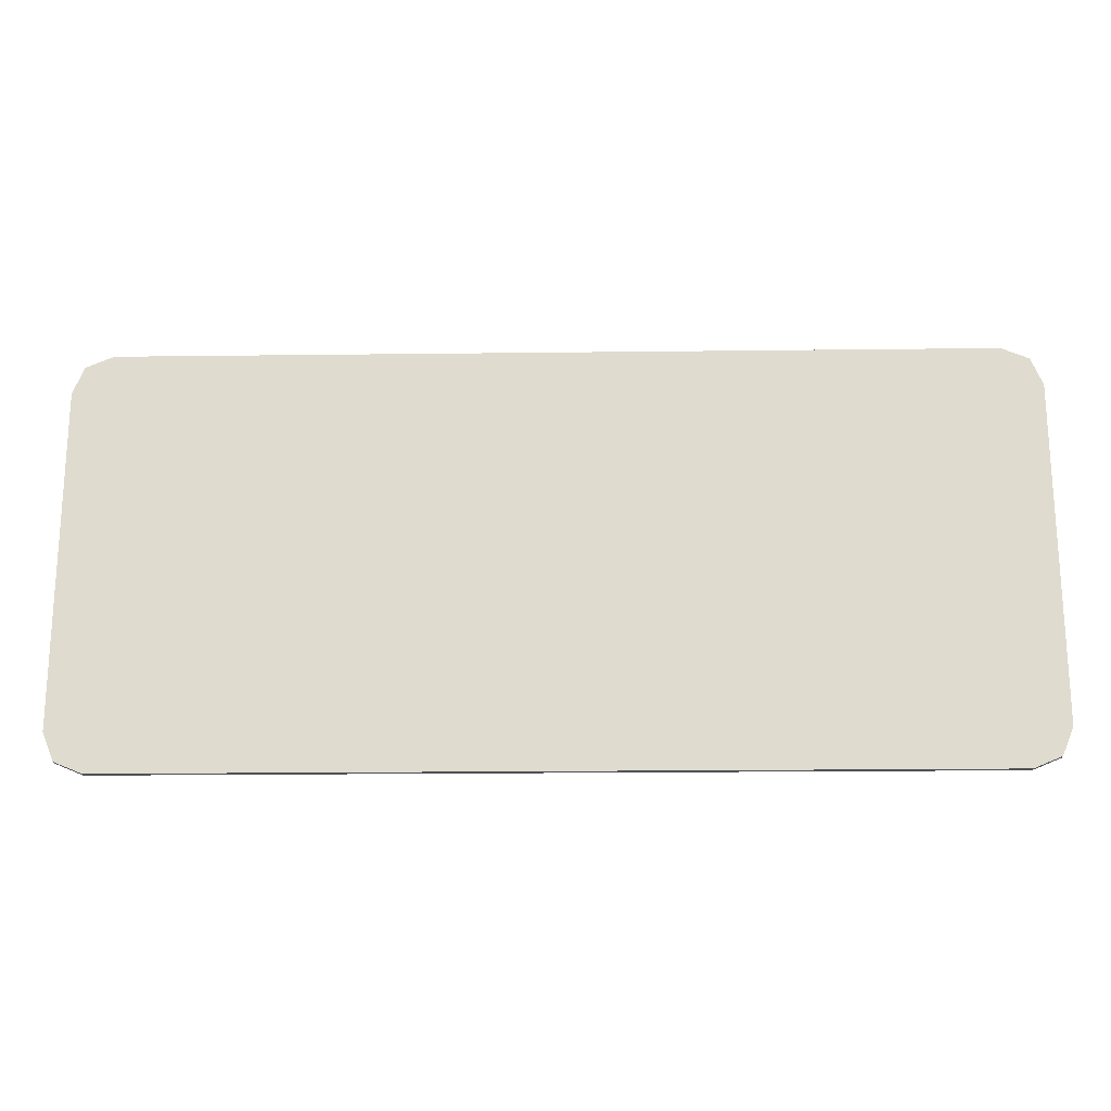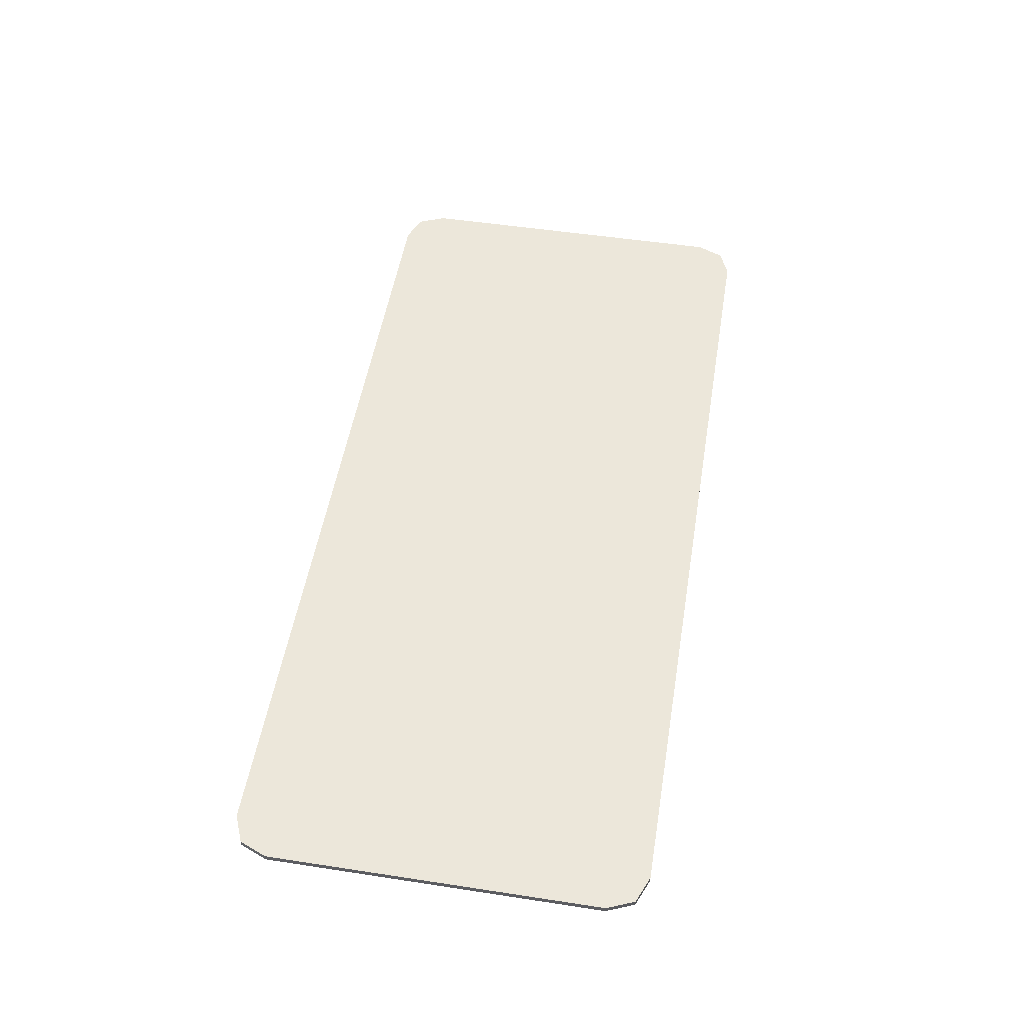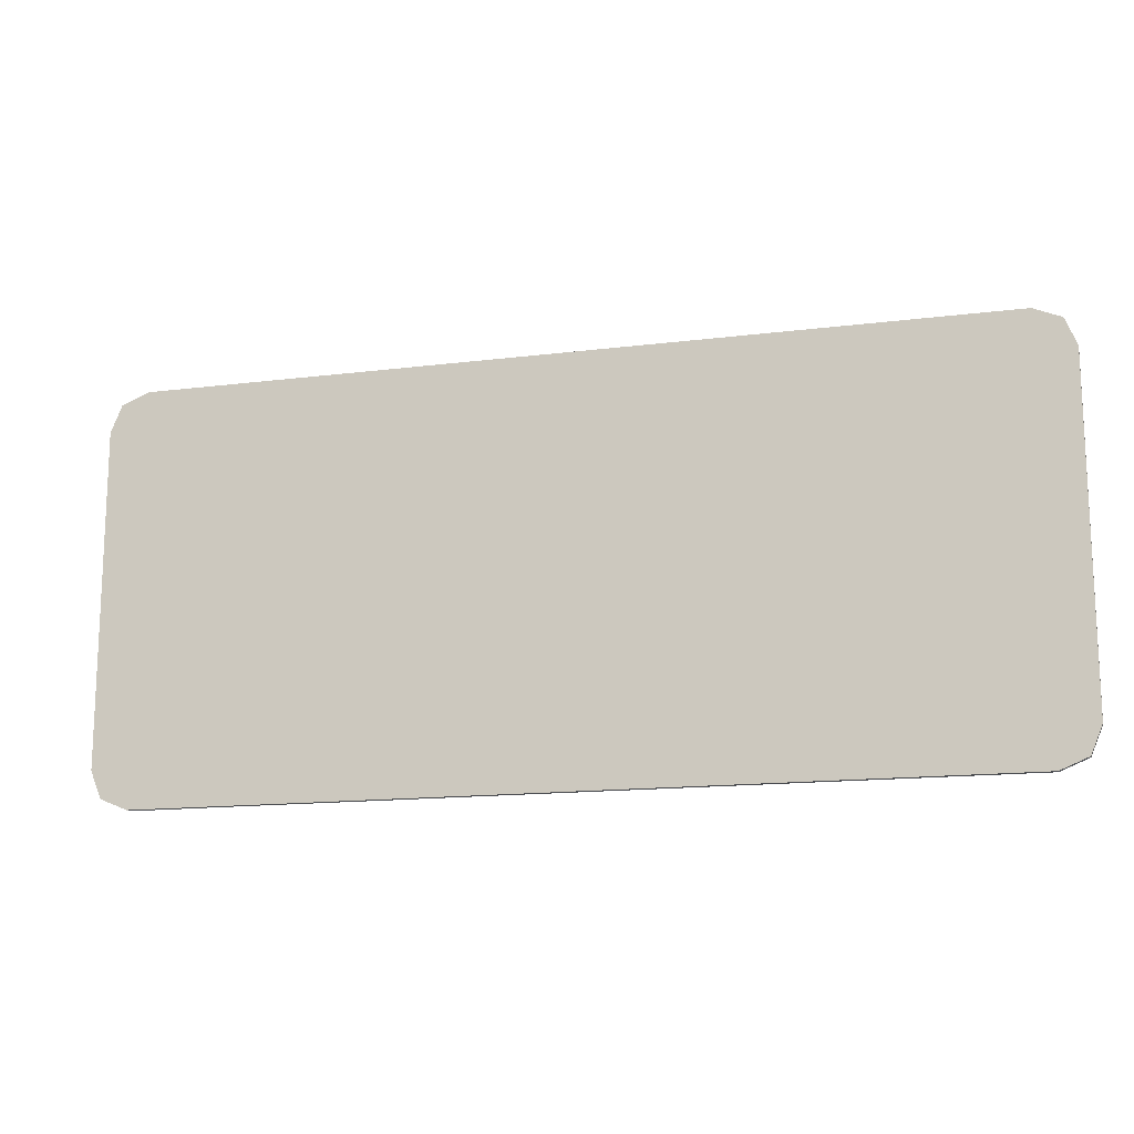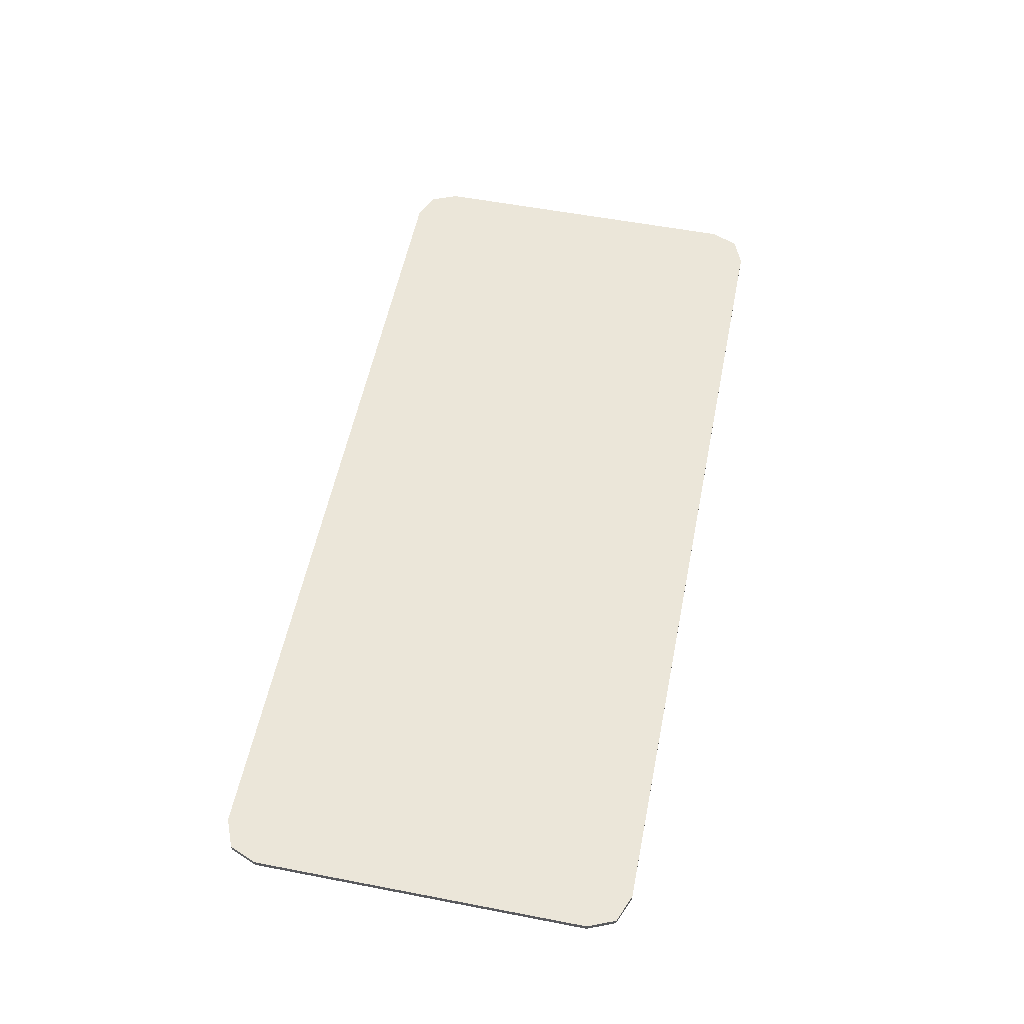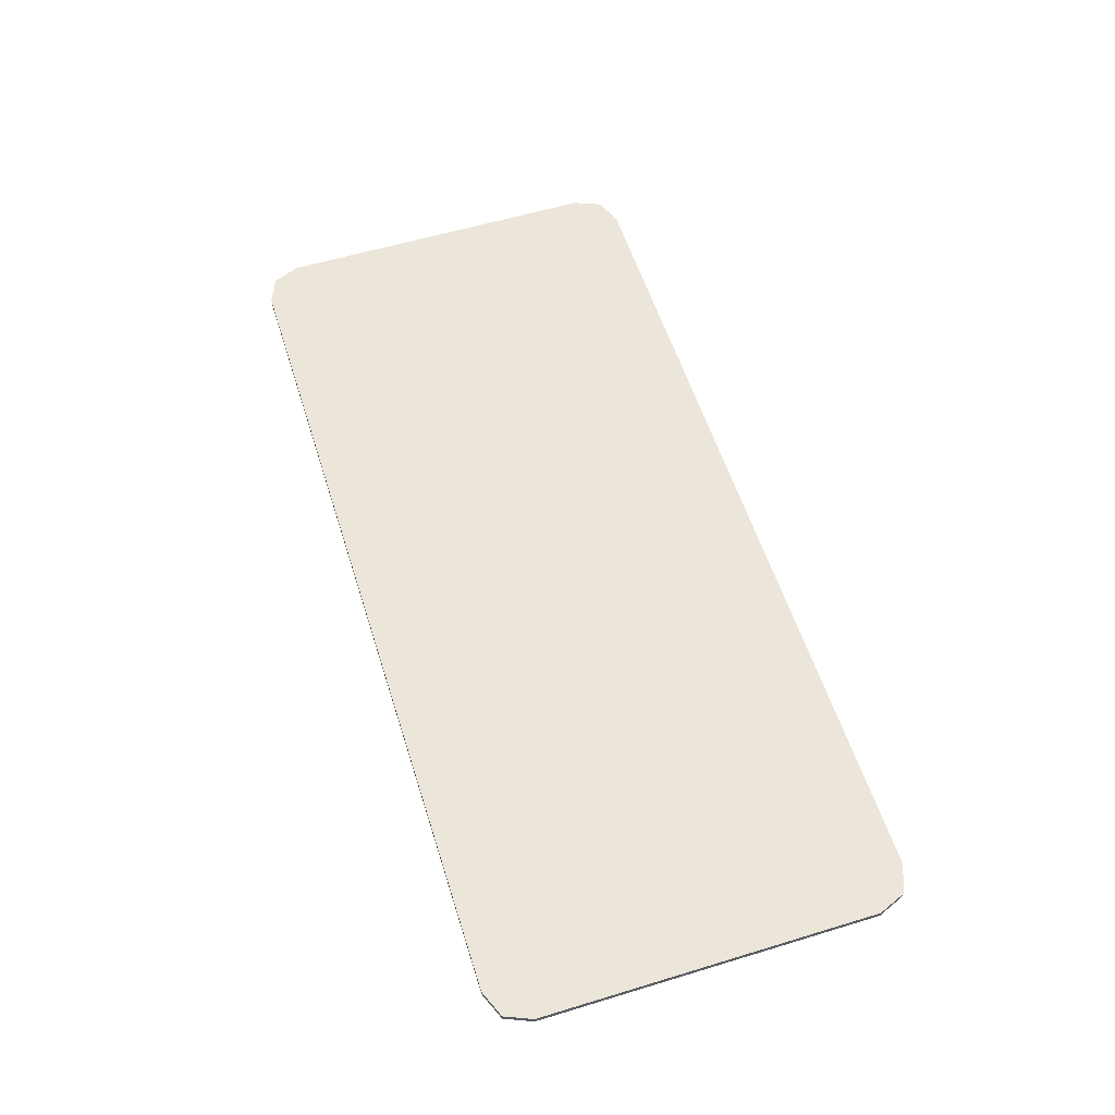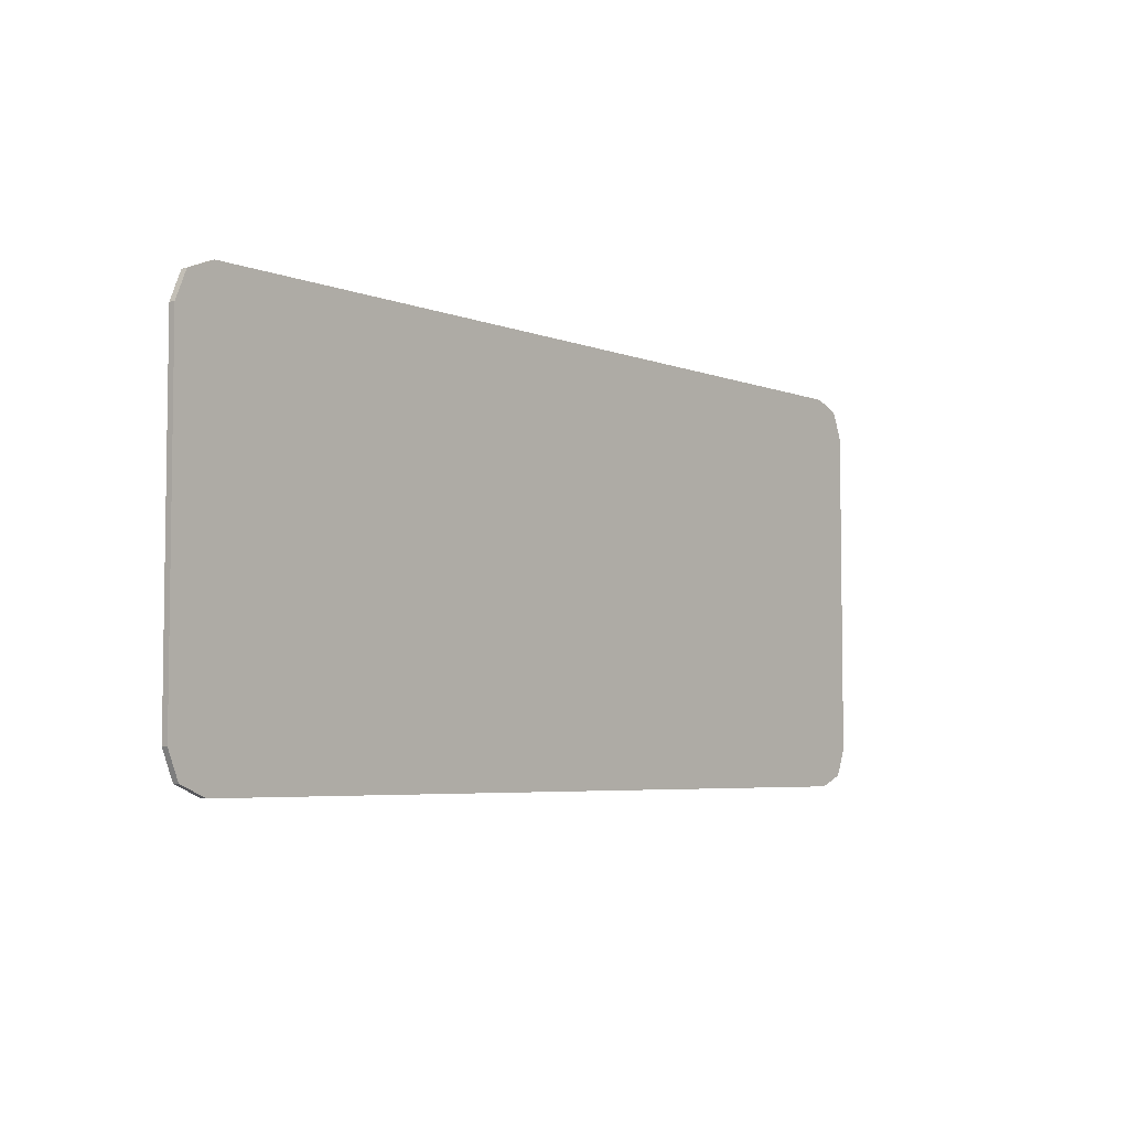
<metadata>
{"format":"obj","ext":"obj","renderer":"f3d","projection":"perspective","resolution":1024,"background":"white","views":[{"elev":-19.9,"azim":-178.7,"up":"+Z"},{"elev":51.7,"azim":99.4,"up":"+Y"},{"elev":-14.8,"azim":-164.8,"up":"+Z"},{"elev":56.0,"azim":101.4,"up":"+Y"},{"elev":57.5,"azim":-107.5,"up":"+Y"},{"elev":-5.1,"azim":129.7,"up":"+Z"}]}
</metadata>
<code>
v -0.9 0 0.325
v -0.878 0 0.378
v -0.825 0 0.4
v 0.9 0 0.325
v 0.878 0 0.378
v 0.825 0 0.4
v 0.9 0 -0.325
v 0.9 0 0.325
v -0.9 0 0.325
v -0.9 0 -0.325
v 0.9 0 -0.325
v 0.9 -0.0125 -0.325
v 0.9 -0.0125 0.325
v 0.9 0 0.325
v -0.9 0 0.325
v -0.9 -0.0125 0.325
v -0.9 -0.0125 -0.325
v -0.9 0 -0.325
v -0.9 0 -0.325
v -0.878 0 -0.378
v -0.825 0 -0.4
v 0.9 0 -0.325
v 0.878 0 -0.378
v 0.825 0 -0.4
v -0.878 0 0.378
v -0.9 0 0.325
v -0.9 -0.0125 0.325
v -0.878 -0.0125 0.378
v -0.825 0 0.4
v -0.878 0 0.378
v -0.878 -0.0125 0.378
v -0.825 -0.0125 0.4
v 0.878 0 0.378
v 0.9 0 0.325
v 0.9 -0.0125 0.325
v 0.878 -0.0125 0.378
v 0.825 0 0.4
v 0.878 0 0.378
v 0.878 -0.0125 0.378
v 0.825 -0.0125 0.4
v -0.878 0 -0.378
v -0.9 0 -0.325
v -0.9 -0.0125 -0.325
v -0.878 -0.0125 -0.378
v -0.825 0 -0.4
v -0.878 0 -0.378
v -0.878 -0.0125 -0.378
v -0.825 -0.0125 -0.4
v 0.878 0 -0.378
v 0.9 0 -0.325
v 0.9 -0.0125 -0.325
v 0.878 -0.0125 -0.378
v 0.825 0 -0.4
v 0.878 0 -0.378
v 0.878 -0.0125 -0.378
v 0.825 -0.0125 -0.4
v -0.9 -0.0125 0.325
v -0.878 -0.0125 0.378
v -0.825 -0.0125 0.4
v 0.9 -0.0125 0.325
v 0.878 -0.0125 0.378
v 0.825 -0.0125 0.4
v -0.9 -0.0125 -0.325
v -0.878 -0.0125 -0.378
v -0.825 -0.0125 -0.4
v 0.9 -0.0125 -0.325
v 0.878 -0.0125 -0.378
v 0.825 -0.0125 -0.4
v 0.825 0 0.4
v 0.9 0 0.325
v -0.9 0 0.325
v -0.825 0 0.4
v 0.825 0 -0.4
v -0.825 0 -0.4
v -0.9 0 -0.325
v 0.9 0 -0.325
v -0.825 0 0.4
v -0.825 -0.0125 0.4
v -0.4625 -0.0125 0.4
v -0.825 0 0.4
v -0.4625 -0.0125 0.4
v 0.4625 -0.0125 0.4
v 0.825 0 0.4
v 0.825 0 0.4
v 0.4625 -0.0125 0.4
v 0.825 -0.0125 0.4
v -0.825 0 -0.4
v -0.4625 -0.0125 -0.4
v -0.825 -0.0125 -0.4
v -0.825 0 -0.4
v 0.825 0 -0.4
v 0.4625 -0.0125 -0.4
v -0.4625 -0.0125 -0.4
v 0.825 0 -0.4
v 0.825 -0.0125 -0.4
v 0.4625 -0.0125 -0.4
v -0.4625 -0.0125 0.4
v -0.4625 -0.0125 -0.4
v 0.4625 -0.0125 -0.4
v 0.4625 -0.0125 0.4
v -0.825 -0.0125 0.4
v -0.9 -0.0125 0.325
v -0.9 -0.0125 -0.325
v -0.825 -0.0125 -0.4
v -0.825 -0.0125 0.4
v -0.825 -0.0125 -0.4
v -0.4625 -0.0125 -0.4
v -0.4625 -0.0125 0.4
v 0.825 -0.0125 0.4
v 0.4625 -0.0125 0.4
v 0.4625 -0.0125 -0.4
v 0.825 -0.0125 -0.4
v 0.825 -0.0125 0.4
v 0.825 -0.0125 -0.4
v 0.9 -0.0125 -0.325
v 0.9 -0.0125 0.325
g mesh4646278
f 1 2 3
g mesh4646280
f 4 6 5
g mesh4646282
f 7 9 8
f 9 7 10
f 11 13 12
f 13 11 14
f 15 17 16
f 17 15 18
g mesh4646284
f 19 21 20
g mesh4646286
f 22 23 24
g mesh4646288
f 25 26 27
f 27 28 25
f 29 30 31
f 31 32 29
g mesh4646290
f 33 35 34
f 35 33 36
f 37 39 38
f 39 37 40
g mesh4646292
f 41 43 42
f 43 41 44
f 45 47 46
f 47 45 48
g mesh4646294
f 49 50 51
f 51 52 49
f 53 54 55
f 55 56 53
g mesh4646296
f 57 59 58
g mesh4646298
f 60 61 62
g mesh4646300
f 63 64 65
g mesh4646302
f 66 68 67
f 69 70 71
f 71 72 69
f 73 74 75
f 75 76 73
f 77 78 79
f 80 81 82
f 82 83 80
f 84 85 86
f 87 88 89
f 90 91 92
f 92 93 90
f 94 95 96
f 97 98 99
f 99 100 97
f 101 102 103
f 103 104 101
f 105 106 107
f 107 108 105
f 109 110 111
f 111 112 109
f 113 114 115
f 115 116 113

</code>
